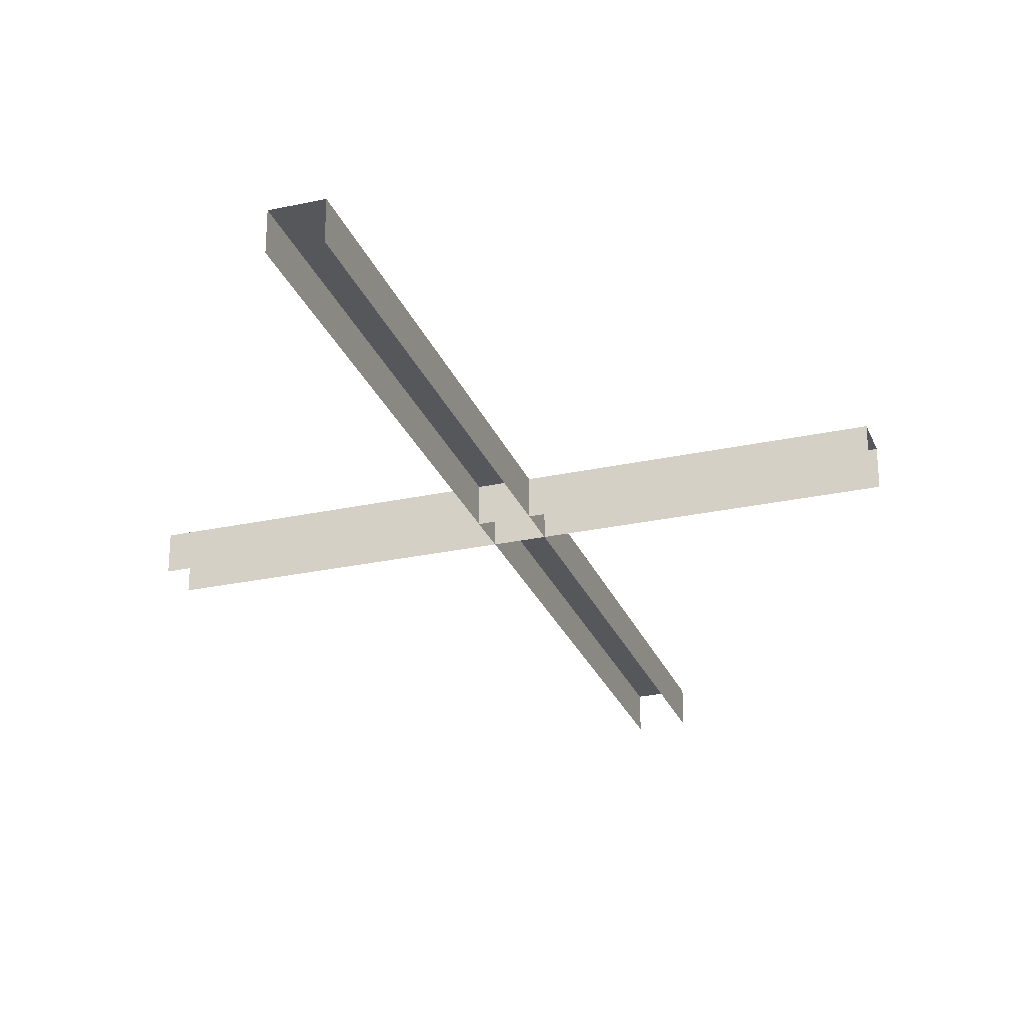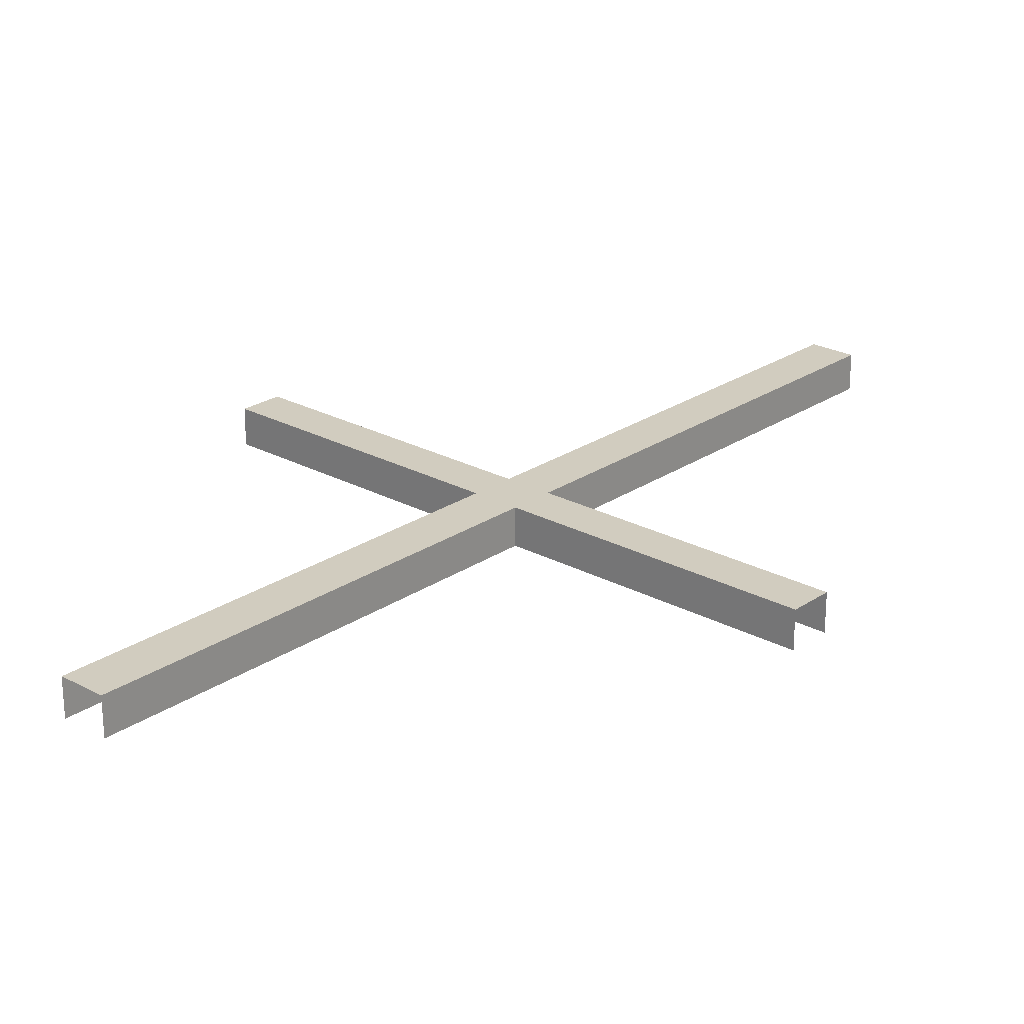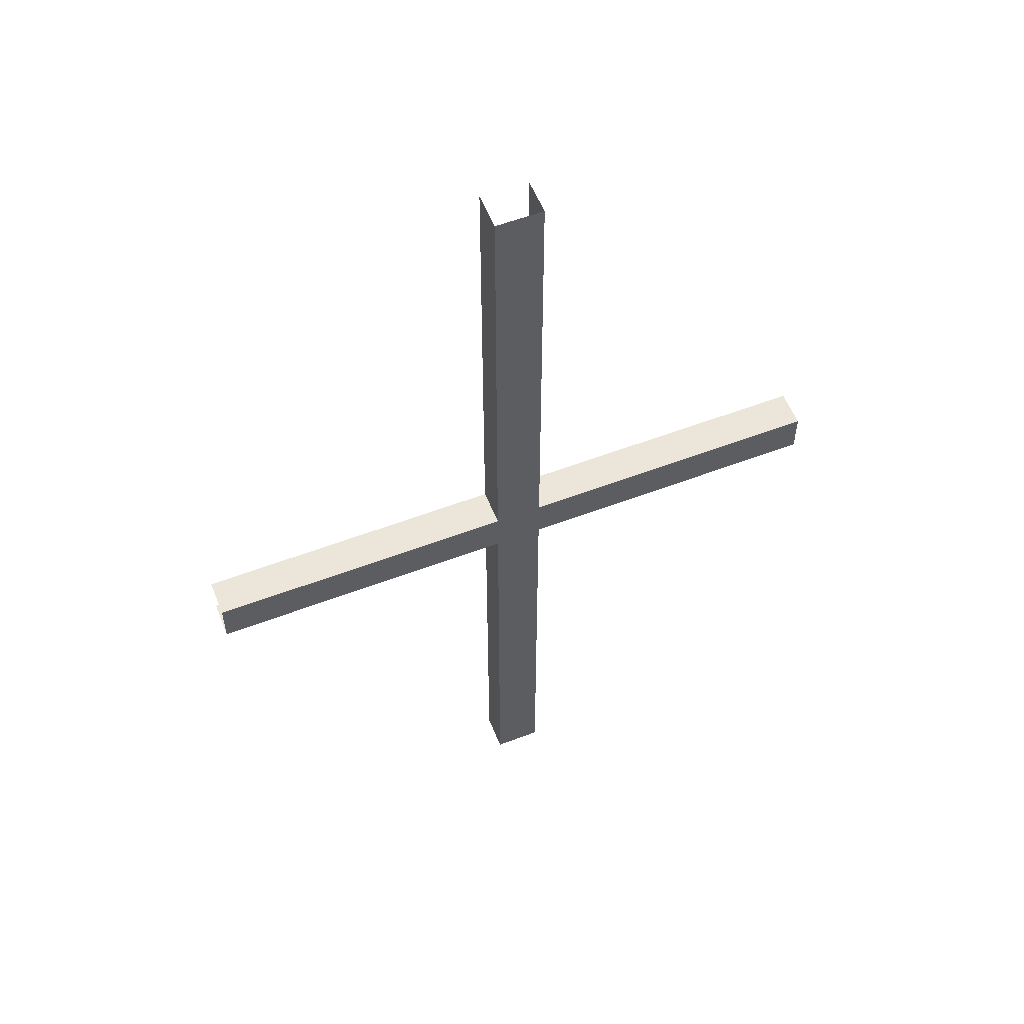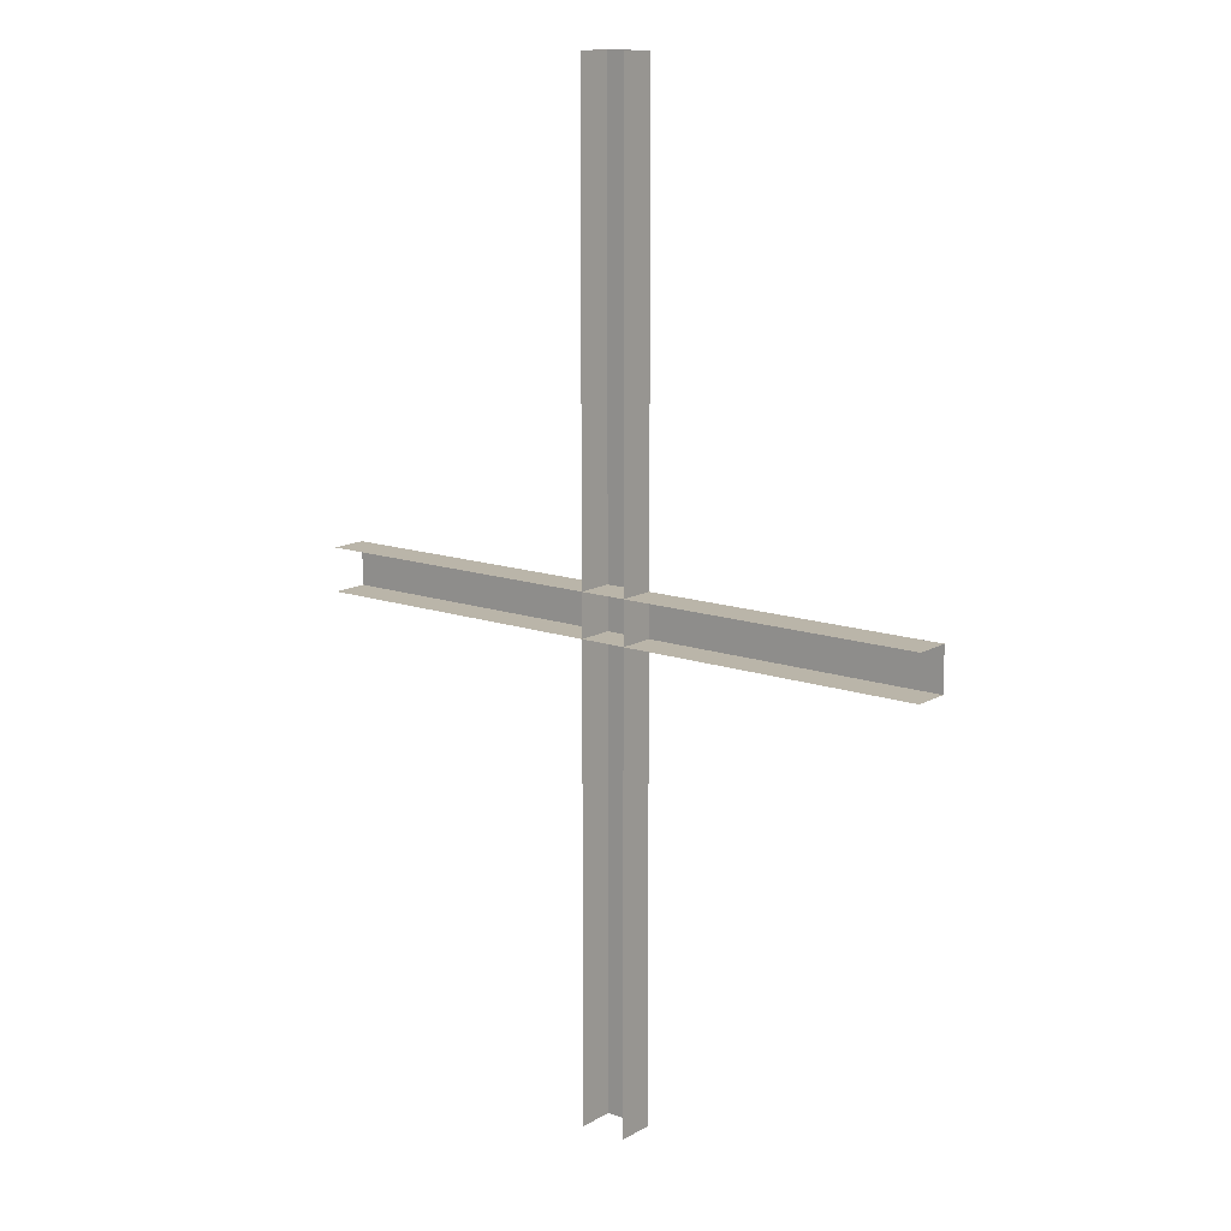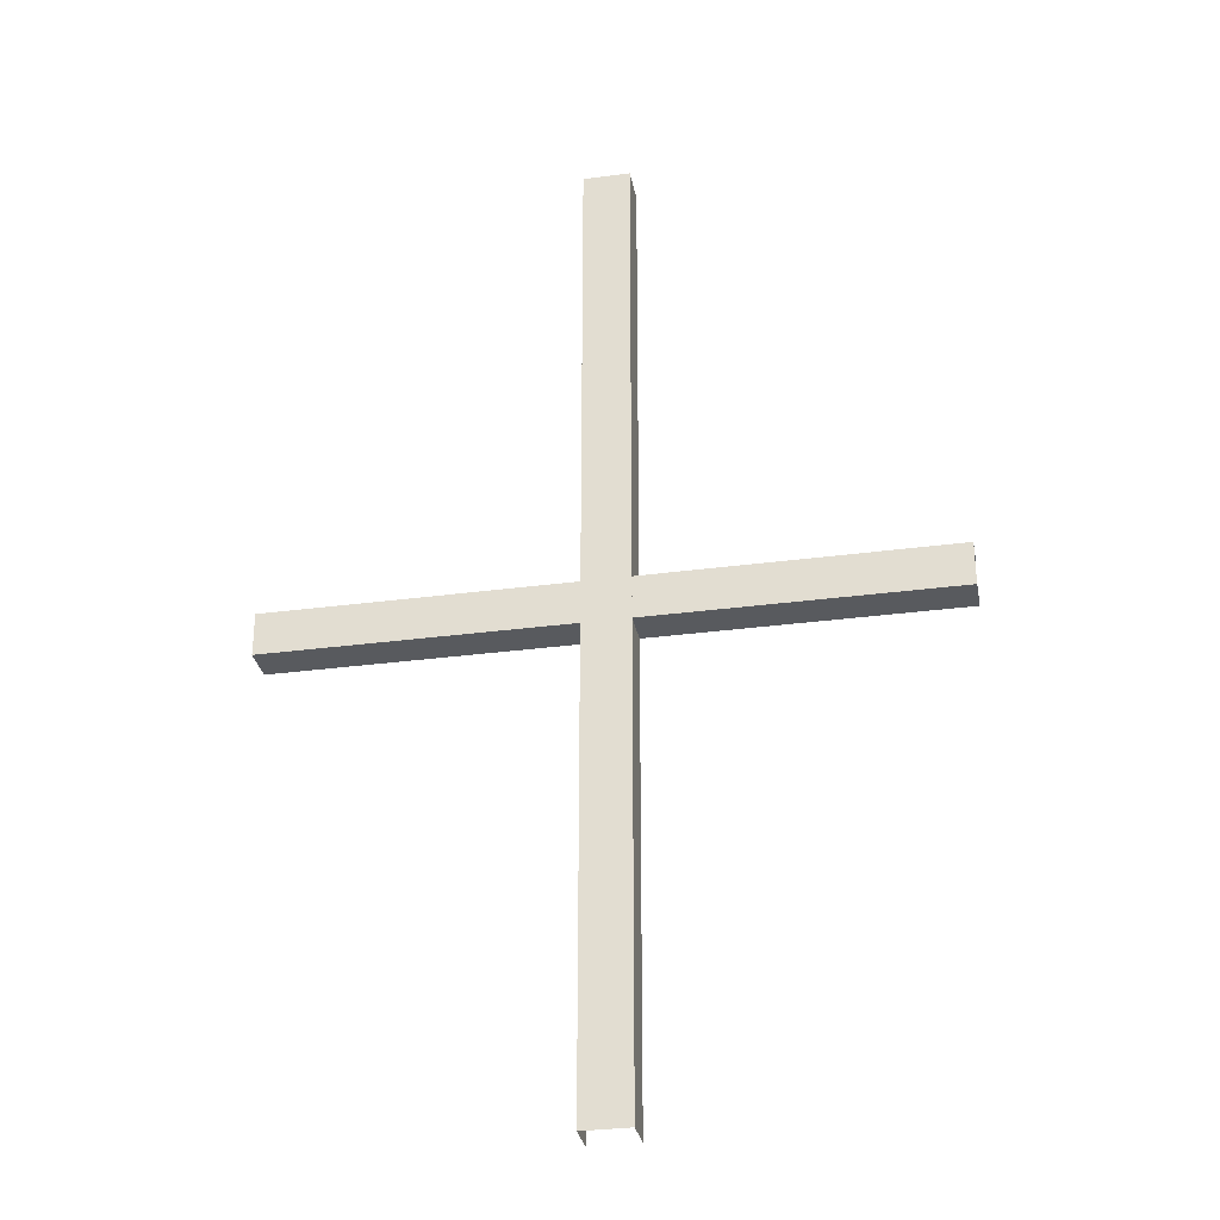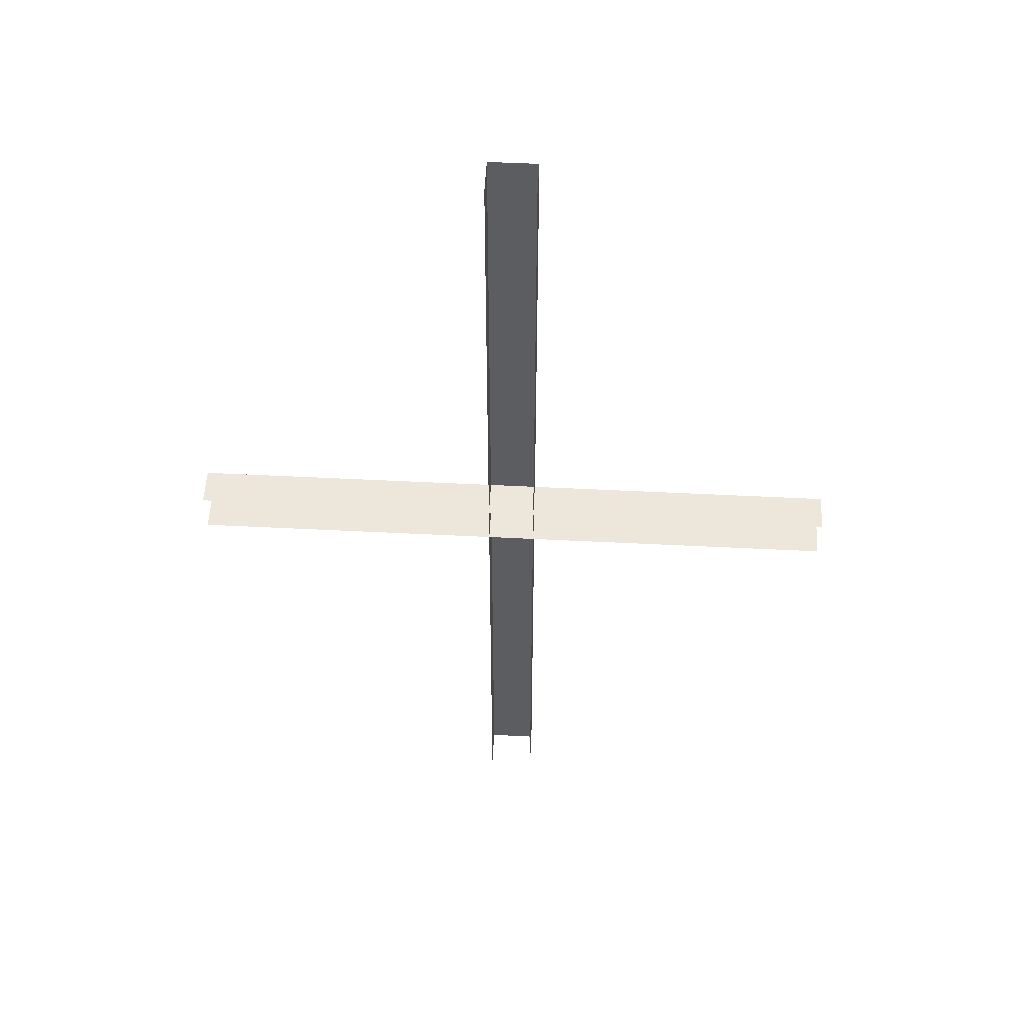
<metadata>
{"format":"obj","ext":"obj","renderer":"f3d","projection":"perspective","resolution":1024,"background":"white","views":[{"elev":-26.8,"azim":18.8,"up":"+Z"},{"elev":24.1,"azim":41.9,"up":"+Z"},{"elev":56.6,"azim":-21.7,"up":"+Y"},{"elev":13.6,"azim":-141.8,"up":"+Y"},{"elev":-31.1,"azim":10.8,"up":"+Y"},{"elev":52.9,"azim":-176.9,"up":"+Y"}]}
</metadata>
<code>
v  0.0357 0.0331 0.0283
v  -0.0359 0.0329 0.0283
v  -0.0359 -0.0331 0.0283
v  -0.0359 0.0329 -0.0283
v  -0.0359 -0.0331 -0.0283
v  0.0359 -0.0331 0.0283
v  0.0359 -0.0331 -0.0283
g LeftBottom
f 1 2 3
f 2 4 5 3
f 1 3 6
f 3 5 7 6
v  0.0356 -0.0331 0.0283
v  -0.036 0.0331 0.0283
v  -0.036 -0.033 0.0283
v  -0.036 0.0331 -0.0283
v  -0.036 -0.033 -0.0283
v  0.036 0.0331 0.0283
v  0.036 0.0331 -0.0283
g LeftTop
f 8 9 10
f 9 11 12 10
f 13 14 11 9
f 13 9 8
v  0.0358 0.0331 0.0283
v  0.0358 0.0331 -0.0283
v  -0.0358 0.0331 -0.0283
v  -0.0358 0.0331 0.0283
v  0.0358 -0.033 0.0283
v  0.0358 -0.033 -0.0283
v  -0.0358 -0.0331 0.0283
g RightTop
f 15 16 17 18
f 19 20 16 15
f 21 19 15
f 21 15 18
v  0.5 -0.0331 0.0283
v  -0.5 -0.0331 0.0283
v  -0.5 -0.0331 -0.0283
v  0.5 -0.0331 -0.0283
v  0.5 0.0331 0.0283
v  0.5 0.0331 -0.0283
v  -0.4996 0.0331 -0.0283
v  -0.4996 0.0331 0.0283
g Top
f 22 23 24 25
f 26 27 28 29
f 22 26 29 23
v  -0.0358 -0.75 0.0283
v  -0.0358 0.75 0.0283
v  -0.0358 0.75 -0.0283
v  -0.0358 -0.75 -0.0283
v  0.0358 -0.75 0.0283
v  0.0358 -0.75 -0.0283
v  0.0358 0.75 -0.0283
v  0.0358 0.75 0.0283
g Right
f 30 31 32 33
f 34 35 36 37
f 30 34 37 31
v  -0.5 0.0331 0.0283
v  0.5 0.0331 0.0283
v  0.5 0.0331 -0.0283
v  -0.5 0.0331 -0.0283
v  -0.4997 -0.0331 0.0283
v  0.4998 -0.0331 0.0283
v  -0.4997 -0.0331 -0.0283
v  0.4998 -0.0331 -0.0283
g Bottom
f 38 39 40 41
f 39 38 42 43
f 42 44 45 43
v  0.0358 0.7501 0.0283
v  0.0358 -0.7499 0.0283
v  0.0358 -0.7499 -0.0283
v  0.0358 0.7501 -0.0283
v  -0.0358 0.7501 0.0283
v  -0.0358 -0.7501 0.0283
v  -0.0358 0.7501 -0.0283
v  -0.0358 -0.7501 -0.0283
g Left
f 46 47 48 49
f 47 46 50 51
f 50 52 53 51
v  -0.0357 0.0331 0.0283
v  0.0359 -0.0331 0.0283
v  0.0359 0.0331 0.0283
v  0.0359 -0.0331 -0.0283
v  0.0359 0.0331 -0.0283
v  -0.0359 -0.0331 0.0283
v  -0.0359 -0.0331 -0.0283
g RightBottom
f 54 55 56
f 55 57 58 56
f 54 59 55
f 59 60 57 55

</code>
